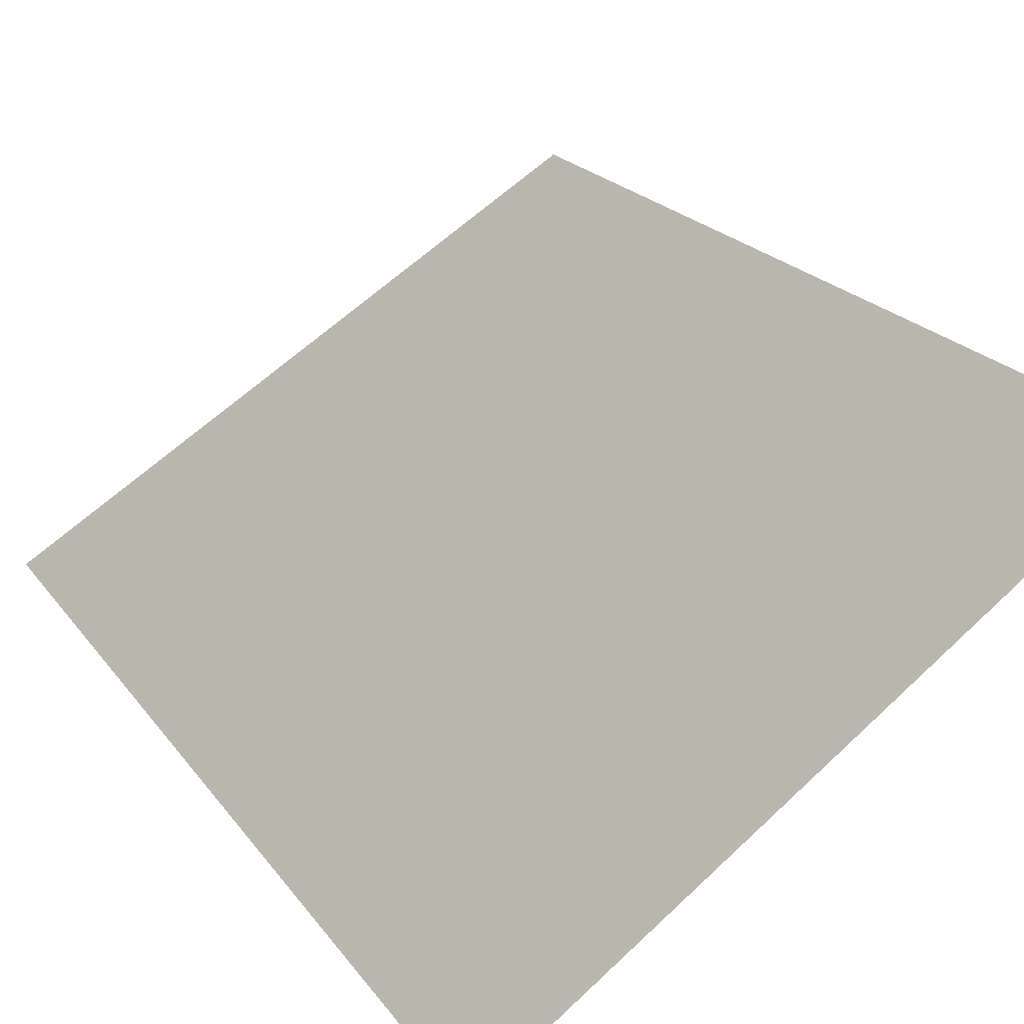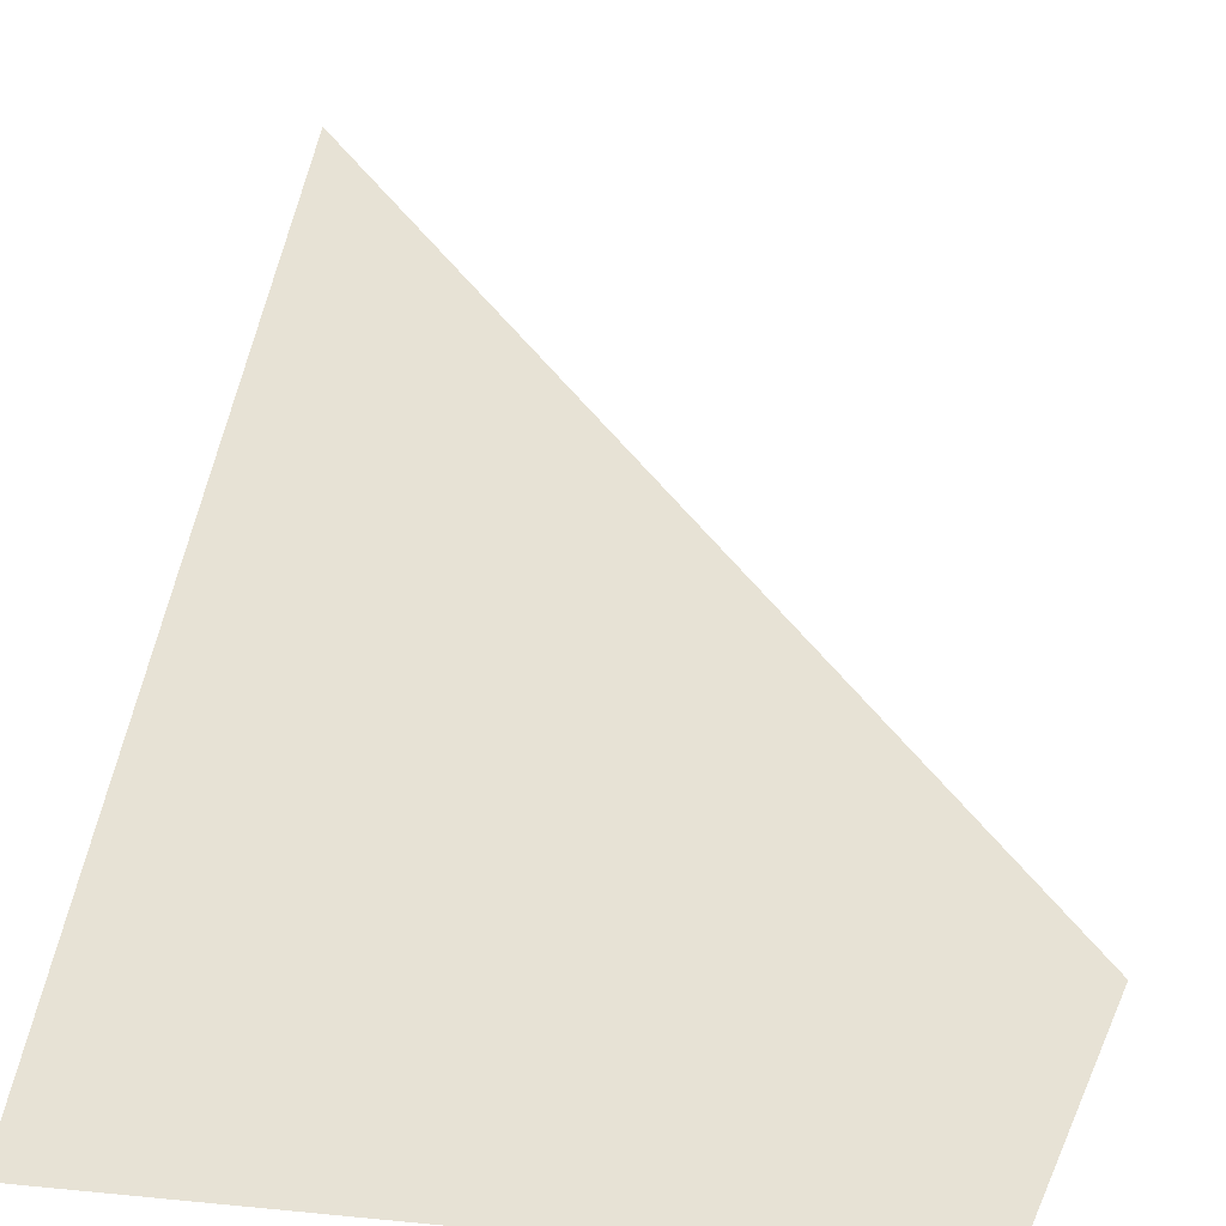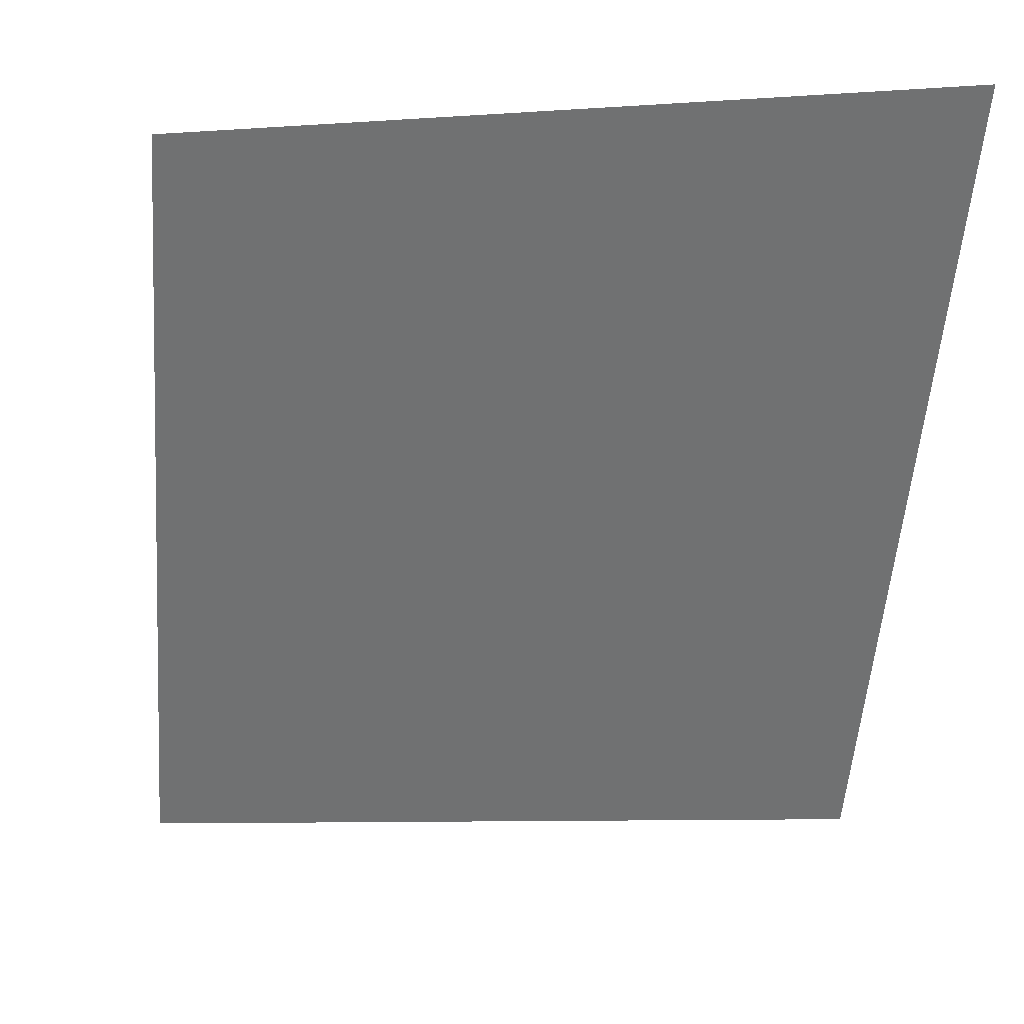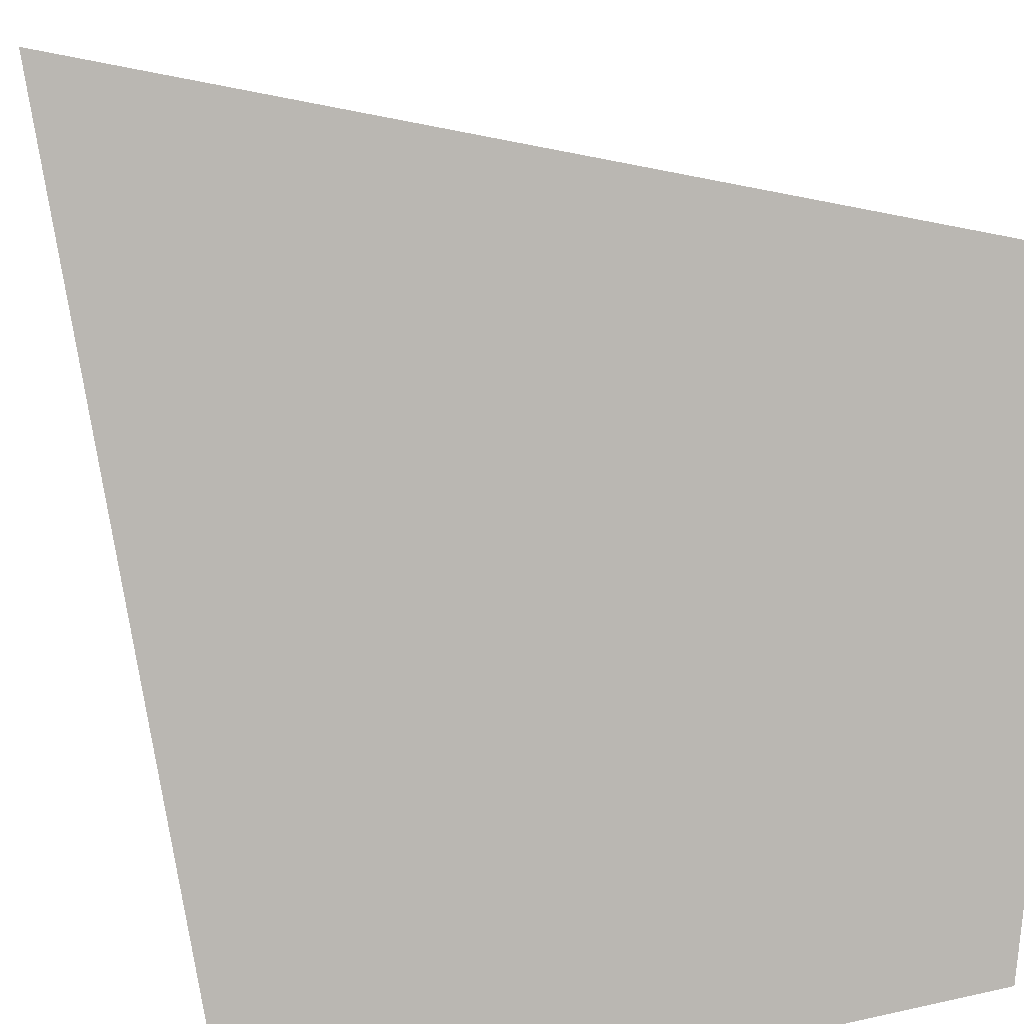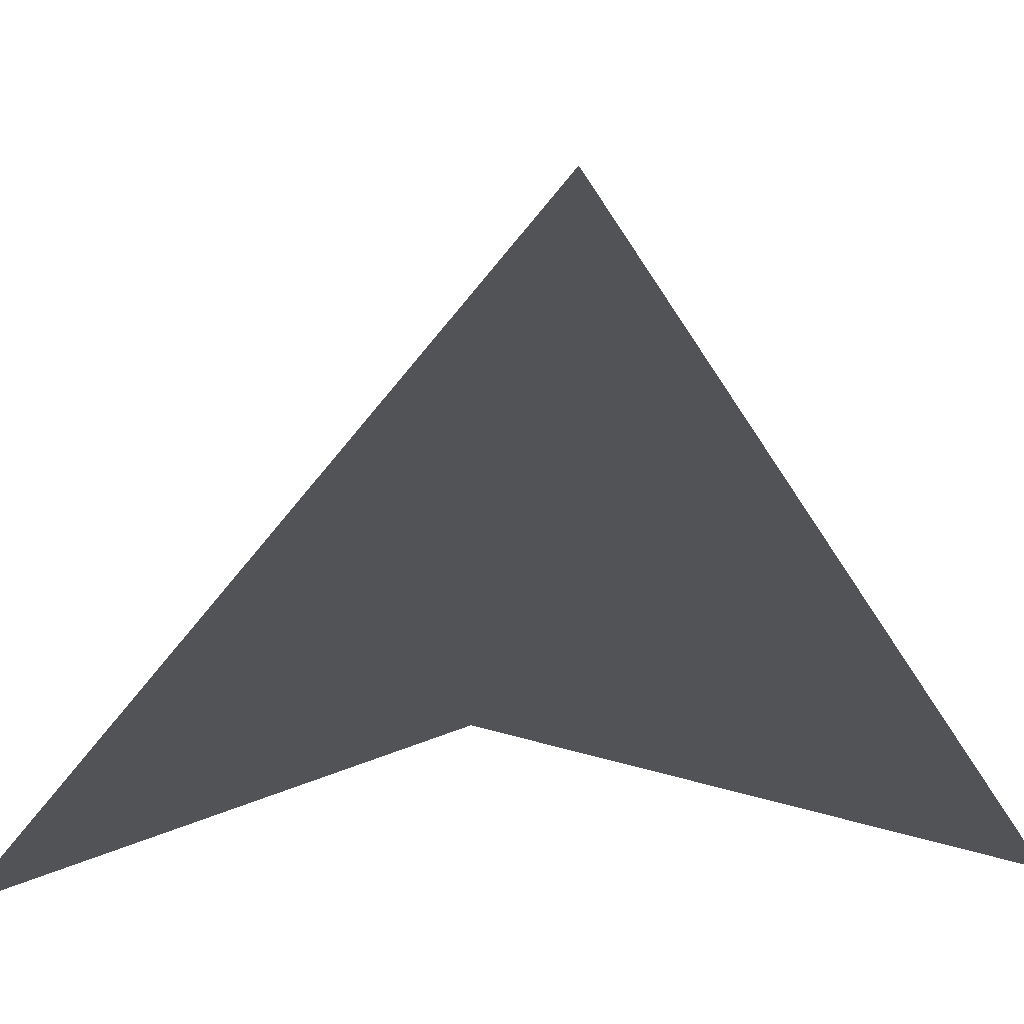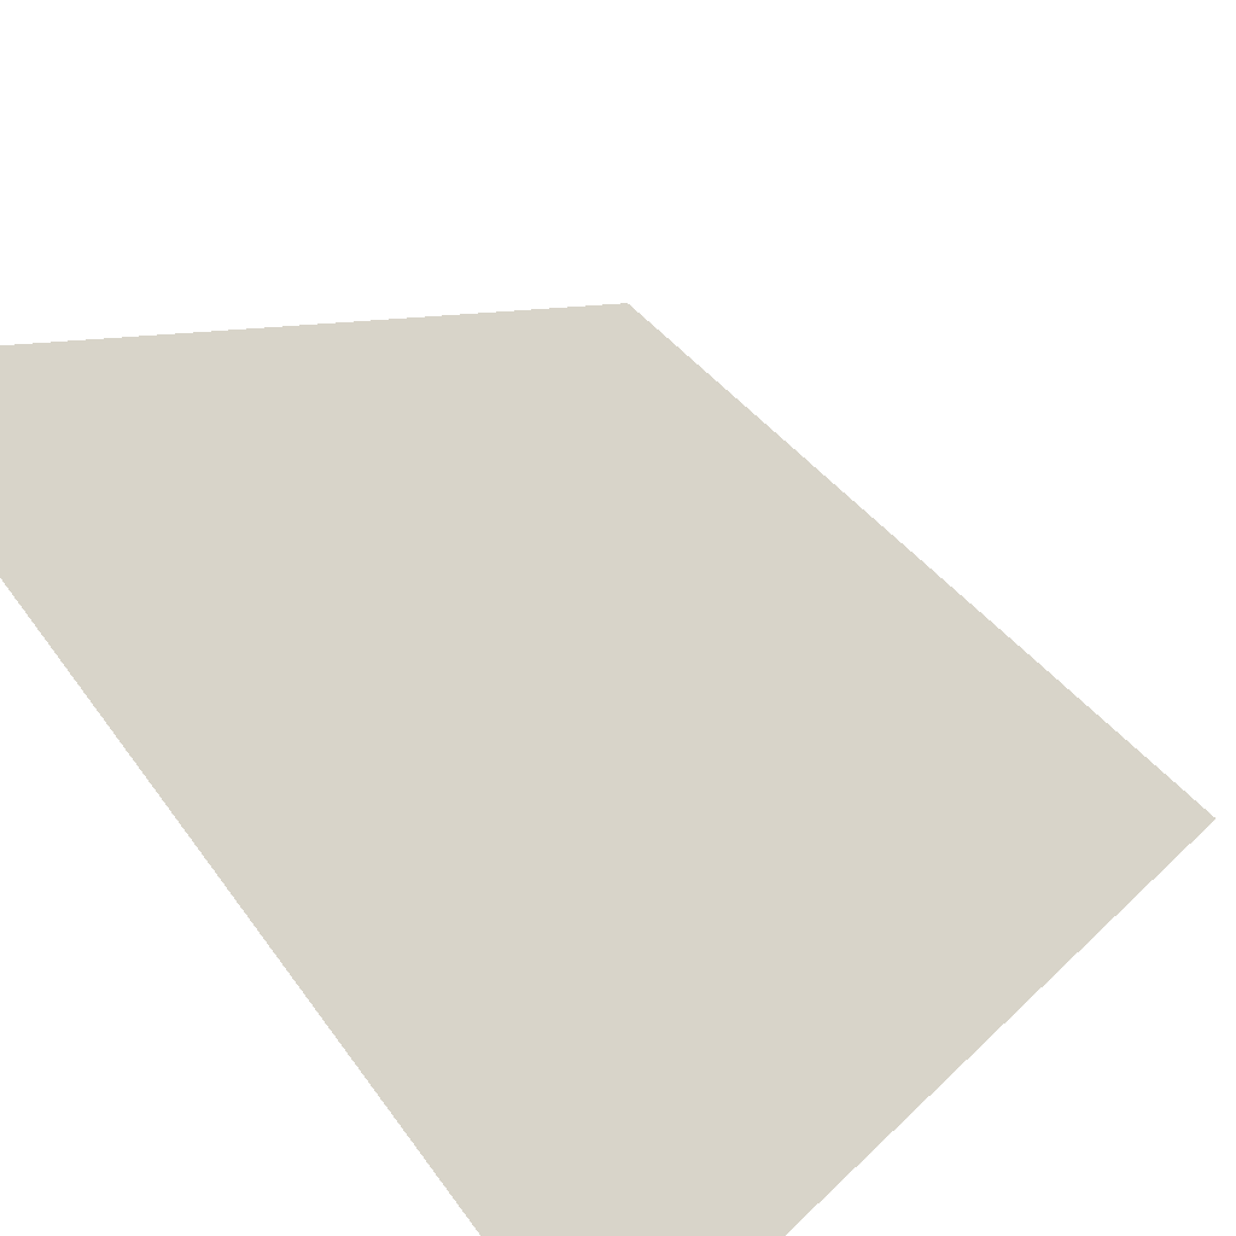
<metadata>
{"format":"obj","ext":"obj","renderer":"f3d","projection":"perspective","resolution":1024,"background":"white","views":[{"elev":74.2,"azim":-129.9,"up":"+Y"},{"elev":9.3,"azim":105.0,"up":"+Y"},{"elev":5.0,"azim":178.2,"up":"+Z"},{"elev":29.8,"azim":-17.9,"up":"+Z"},{"elev":12.7,"azim":-50.2,"up":"+Y"},{"elev":63.1,"azim":46.0,"up":"+Y"}]}
</metadata>
<code>
o Cube.001
v -1 4.75 3
v 4 -0.25 3
v -1 -0.25 -2
v 4 -0.25 -2
f 4 3 1 2

</code>
